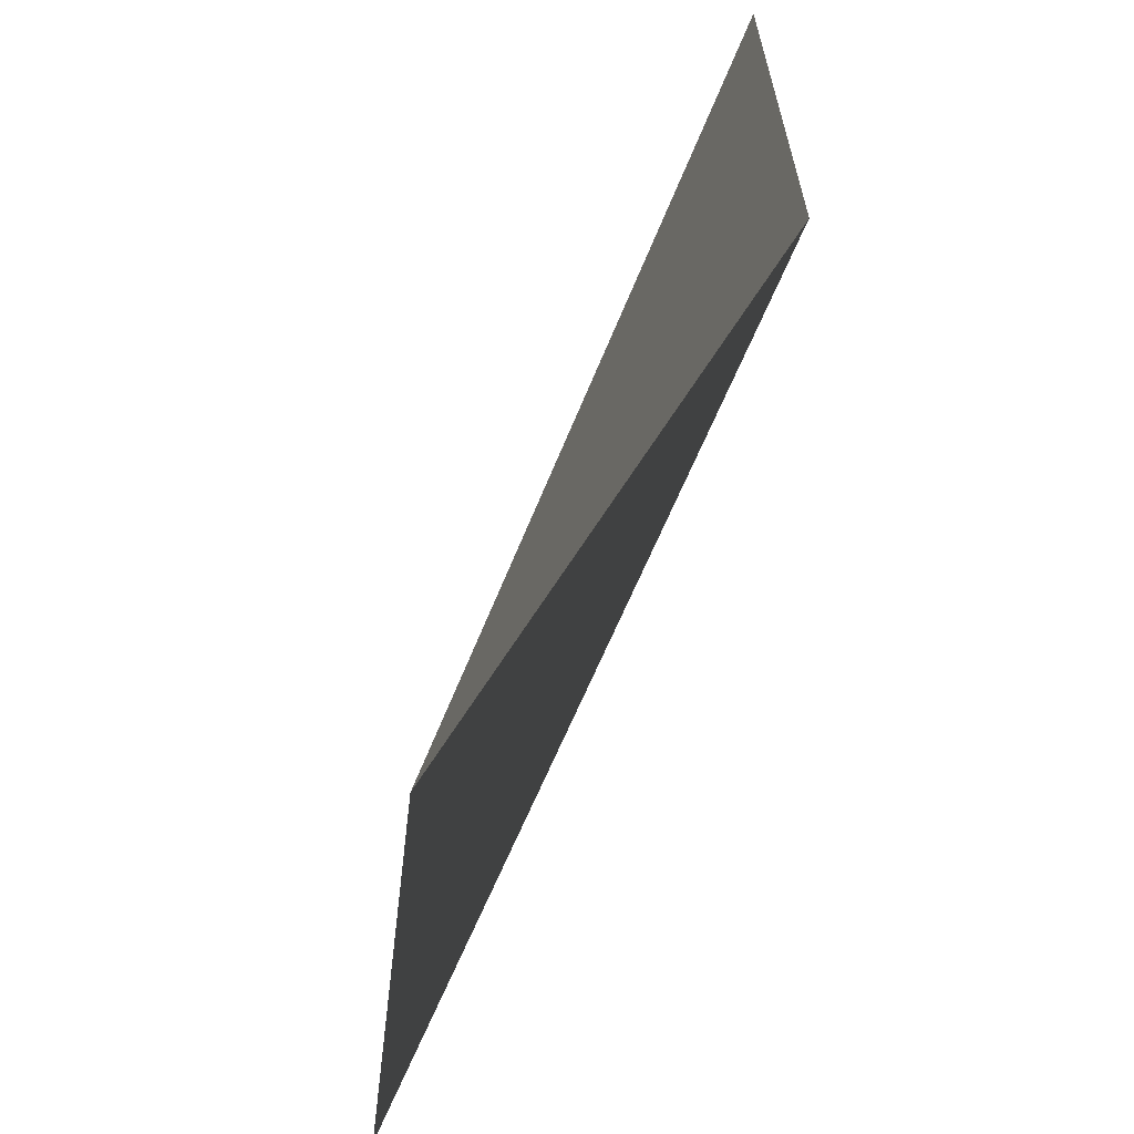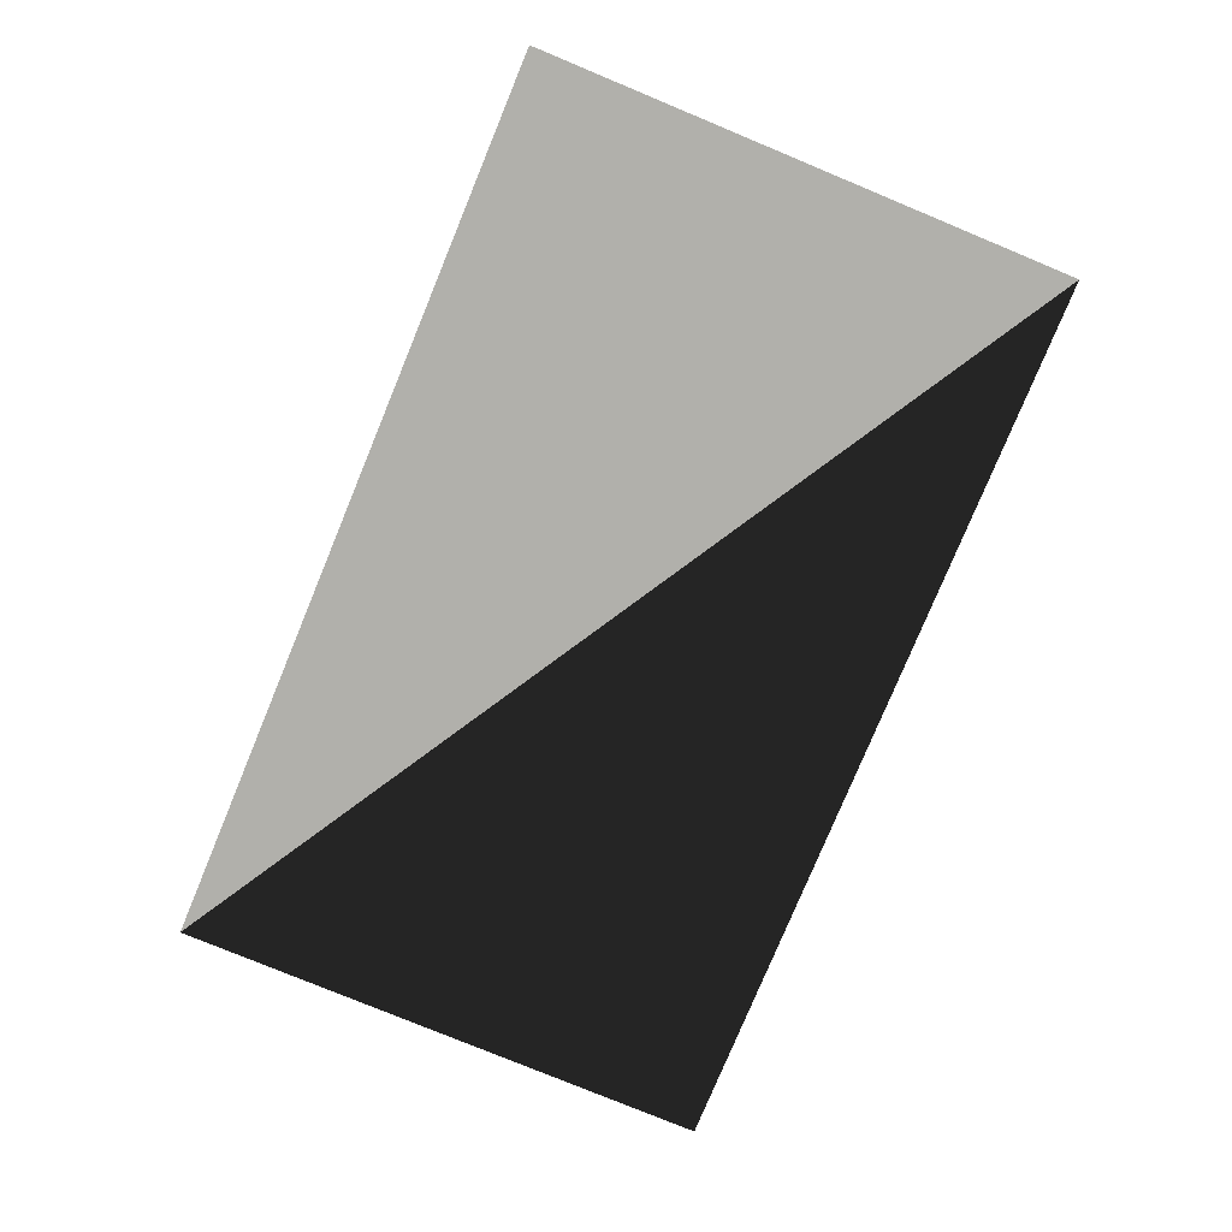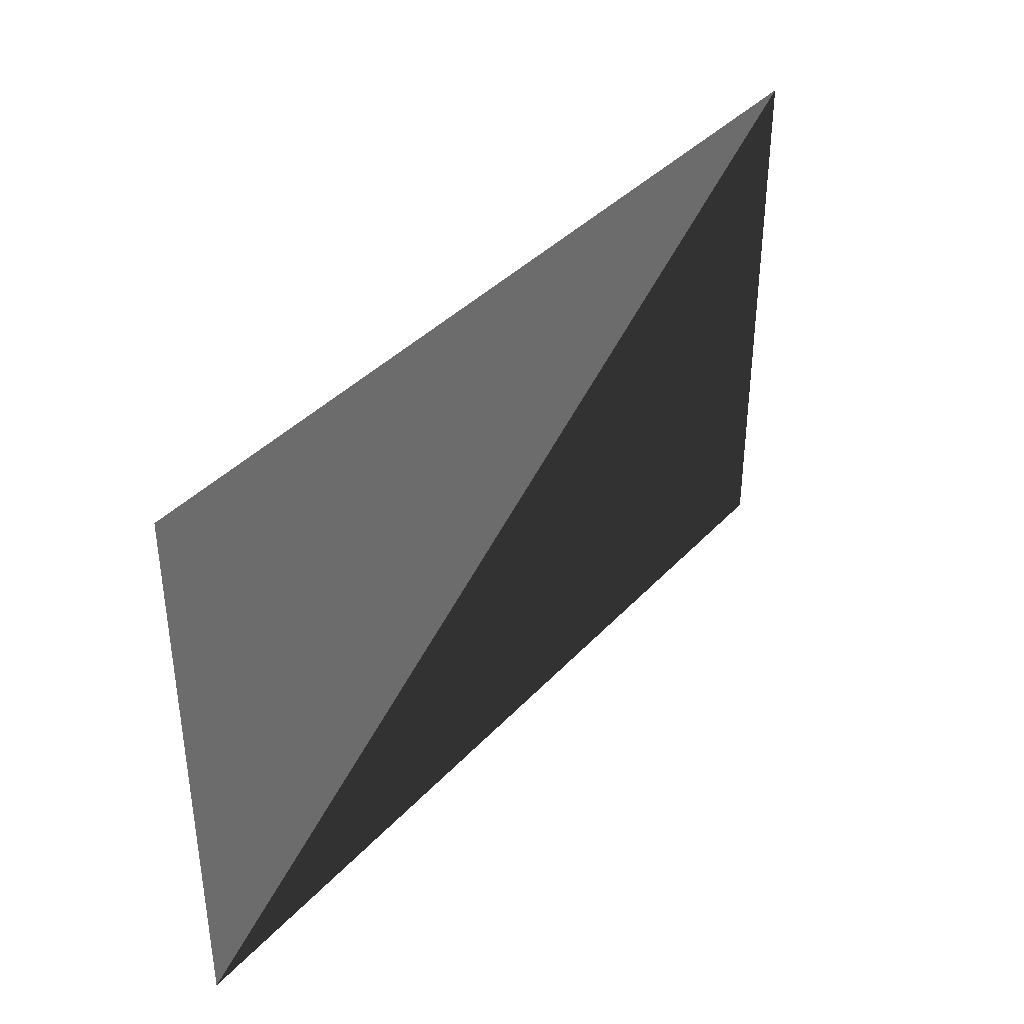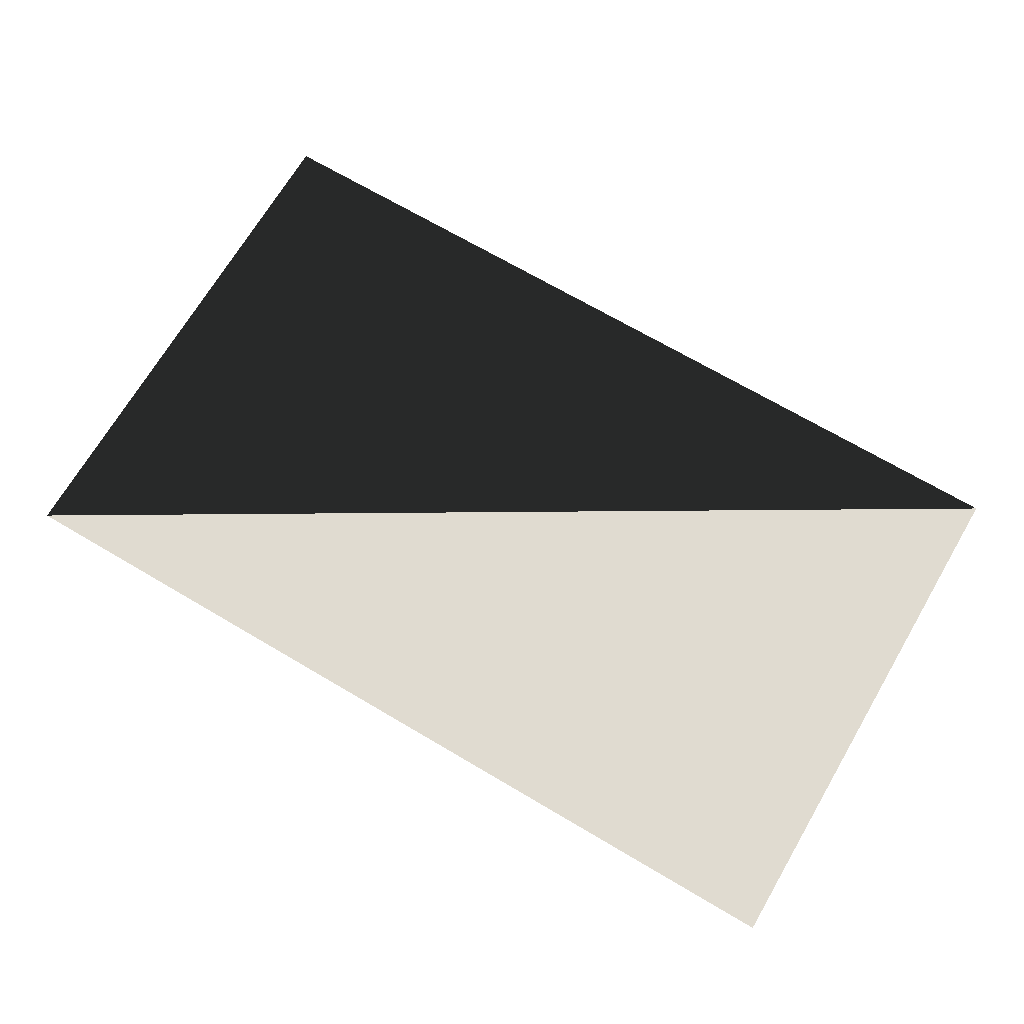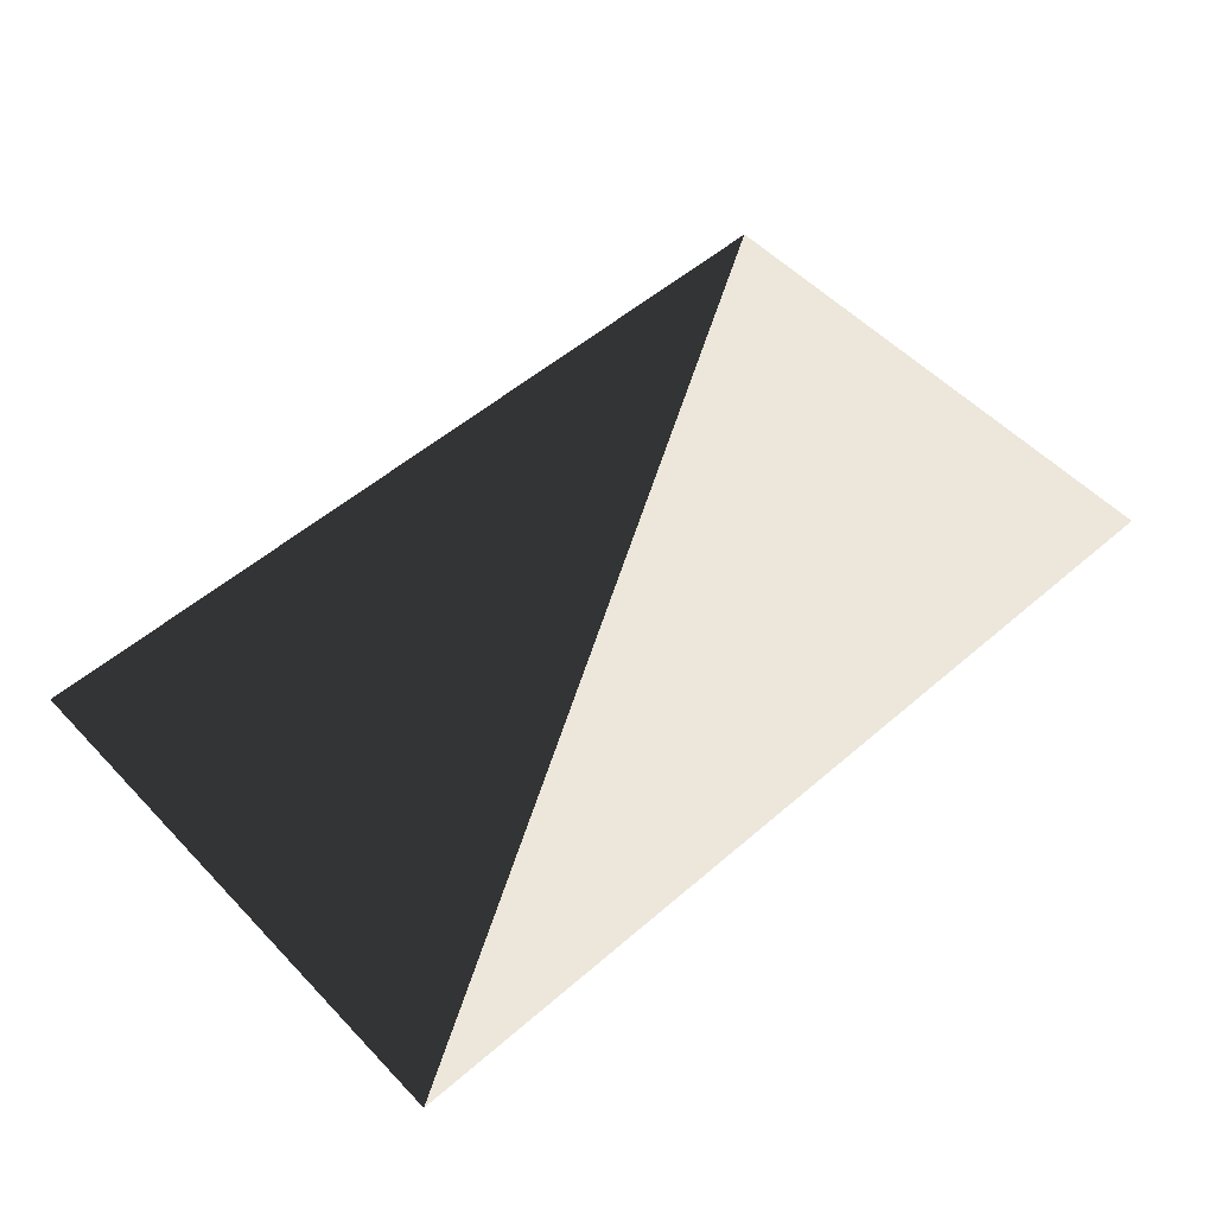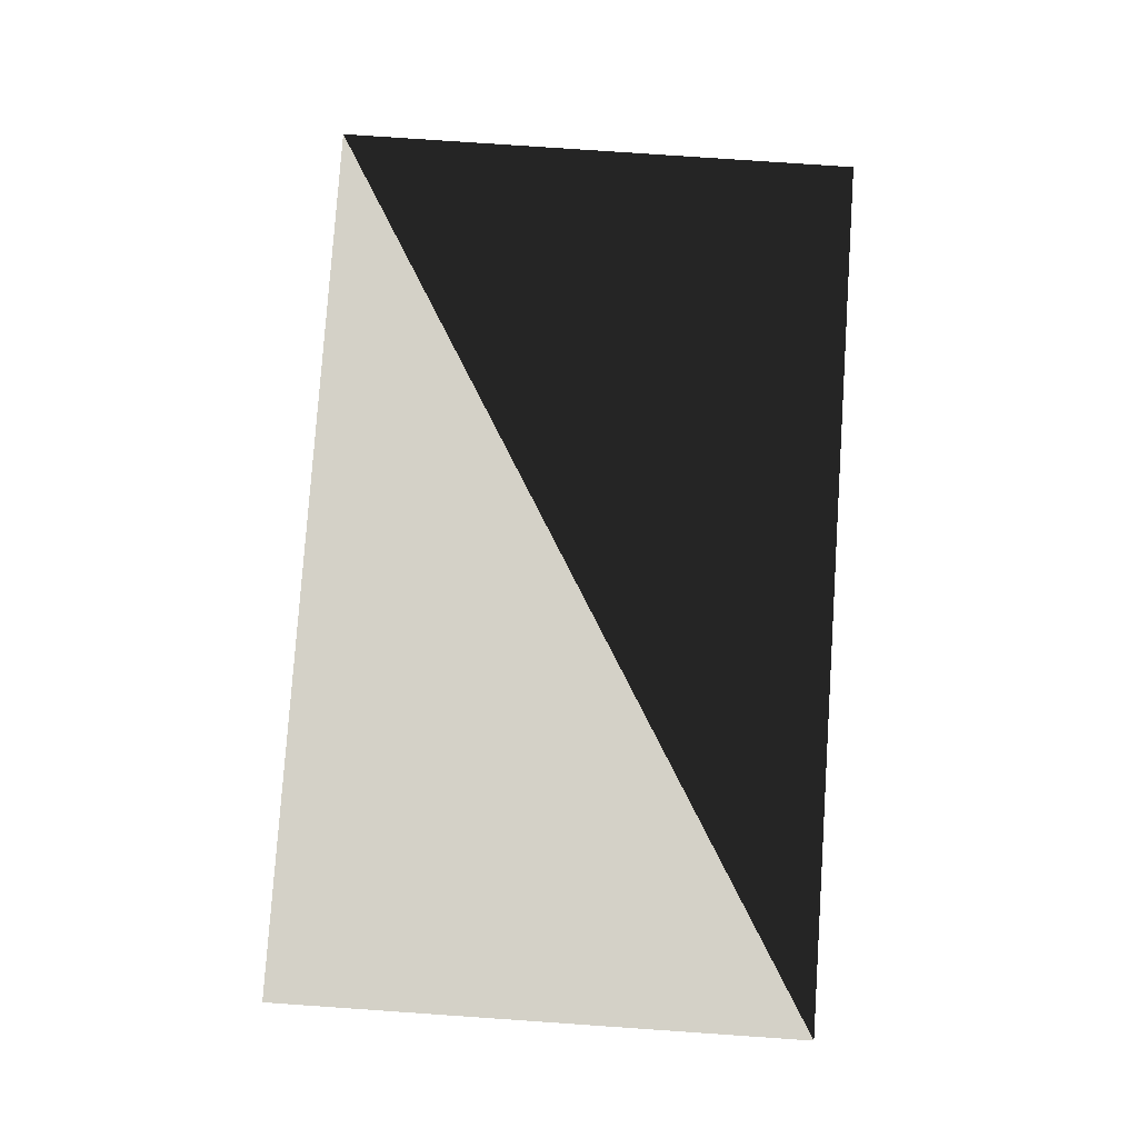
<metadata>
{"format":"obj","ext":"obj","renderer":"f3d","projection":"perspective","resolution":1024,"background":"white","views":[{"elev":-61.8,"azim":68.2,"up":"+Z"},{"elev":-78.5,"azim":67.5,"up":"+Y"},{"elev":38.0,"azim":127.0,"up":"+Z"},{"elev":70.0,"azim":30.5,"up":"+Y"},{"elev":54.0,"azim":-42.5,"up":"+Y"},{"elev":79.8,"azim":93.9,"up":"+Y"}]}
</metadata>
<code>
v -15 0 -9
v 15 0 -9
v -15 0 9
v 15 0 9
f 1 2 3
f 4 2 3

</code>
